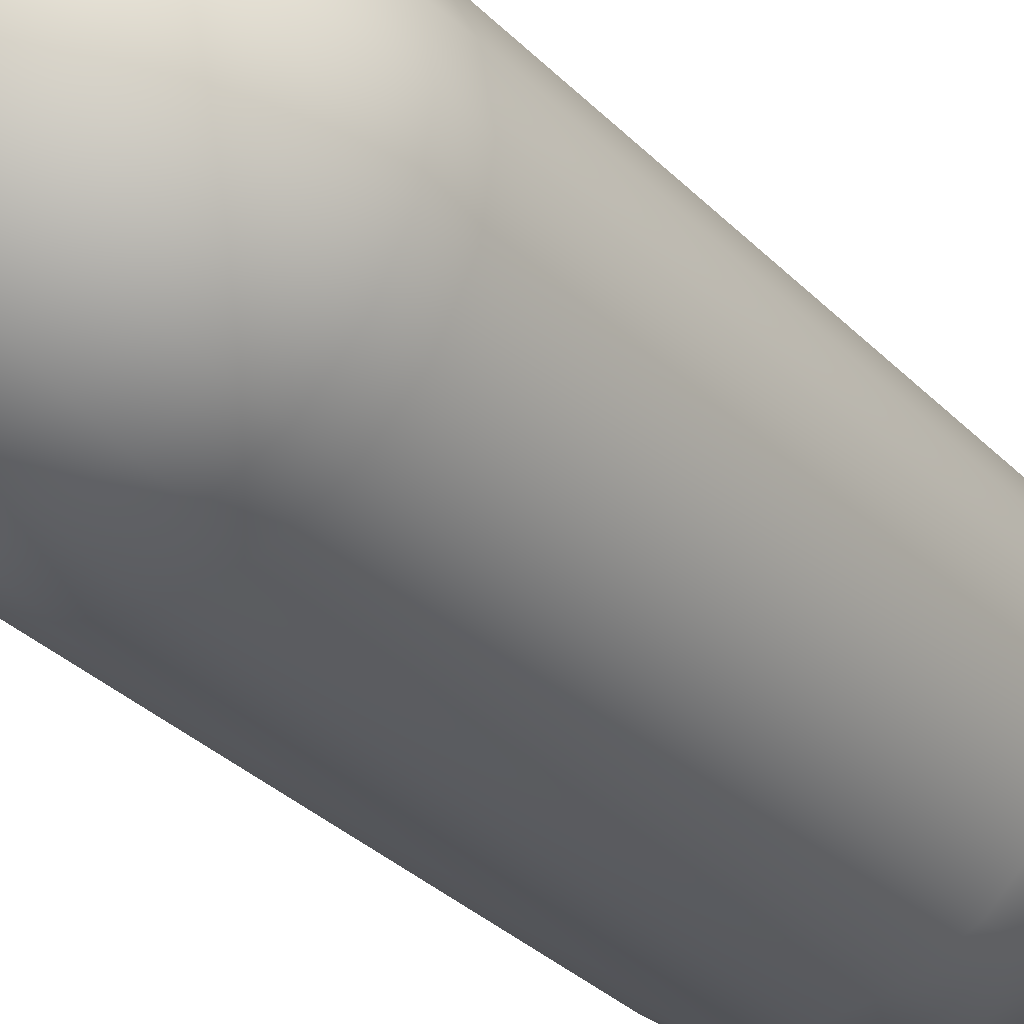
<metadata>
{"format":"obj","ext":"obj","renderer":"f3d","projection":"perspective","resolution":1024,"background":"white","views":[{"elev":-30.0,"azim":34.3,"up":"+Z"}]}
</metadata>
<code>
g englobing
v 0.411 -0.7803 -0.2986
v 0.411 0.7803 -0.2986
v 0.4831 0.7803 -0.157
v 0.4831 -0.7803 -0.157
v 0.2986 -0.7803 -0.411
v 0.2986 0.7803 -0.411
v 0.157 -0.7803 -0.4831
v 0.157 0.7803 -0.4831
v 7.565e-09 -0.7803 -0.508
v 7.565e-09 0.7803 -0.508
v -0.157 -0.7803 -0.4831
v -0.157 0.7803 -0.4831
v -0.2986 -0.7803 -0.411
v -0.2986 0.7803 -0.411
v -0.411 -0.7803 -0.2986
v -0.411 0.7803 -0.2986
v -0.4831 -0.7803 -0.157
v -0.4831 0.7803 -0.157
v -0.508 -0.7803 -1.806e-09
v -0.508 0.7803 -1.806e-09
v -0.4831 -0.7803 0.157
v -0.4831 0.7803 0.157
v -0.411 -0.7803 0.2986
v -0.411 0.7803 0.2986
v -0.2986 -0.7803 0.411
v -0.2986 0.7803 0.411
v -0.157 -0.7803 0.4831
v -0.157 0.7803 0.4831
v -6.083e-09 -0.7803 0.508
v -6.083e-09 0.7803 0.508
v 0.157 -0.7803 0.4831
v 0.157 0.7803 0.4831
v 0.2986 -0.7803 0.411
v 0.2986 0.7803 0.411
v 0.411 -0.7803 0.2986
v 0.411 0.7803 0.2986
v 0.4831 -0.7803 0.157
v 0.4831 0.7803 0.157
v 0.508 -0.7803 0
v 0.508 0.7803 0
v 0.4059 0.9023 -0.2949
v 0.4772 0.9023 -0.155
v 0.2949 0.9023 -0.4059
v 0.155 0.9023 -0.4772
v 7.471e-09 0.9023 -0.5017
v -0.155 0.9023 -0.4772
v -0.2949 0.9023 -0.4059
v -0.4059 0.9023 -0.2949
v -0.4772 0.9023 -0.155
v -0.5017 0.9023 -1.784e-09
v -0.4772 0.9023 0.155
v -0.4059 0.9023 0.2949
v -0.2949 0.9023 0.4059
v -0.155 0.9023 0.4772
v -6.008e-09 0.9023 0.5017
v 0.155 0.9023 0.4772
v 0.2949 0.9023 0.4059
v 0.4059 0.9023 0.2949
v 0.4772 0.9023 0.155
v 0.5017 0.9023 0
v 0.3909 1.021 -0.284
v 0.4595 1.021 -0.1493
v 0.284 1.021 -0.3909
v 0.1493 1.021 -0.4595
v 7.194e-09 1.021 -0.4831
v -0.1493 1.021 -0.4595
v -0.284 1.021 -0.3909
v -0.3909 1.021 -0.284
v -0.4595 1.021 -0.1493
v -0.4831 1.021 -1.718e-09
v -0.4595 1.021 0.1493
v -0.3909 1.021 0.284
v -0.284 1.021 0.3909
v -0.1493 1.021 0.4595
v -5.785e-09 1.021 0.4831
v 0.1493 1.021 0.4595
v 0.284 1.021 0.3909
v 0.3909 1.021 0.284
v 0.4595 1.021 0.1493
v 0.4831 1.021 0
v 0.3662 1.135 -0.266
v 0.4305 1.135 -0.1399
v 0.266 1.135 -0.3662
v 0.1399 1.135 -0.4305
v 6.74e-09 1.135 -0.4526
v -0.1399 1.135 -0.4305
v -0.266 1.135 -0.3662
v -0.3662 1.135 -0.266
v -0.4305 1.135 -0.1399
v -0.4526 1.135 -1.609e-09
v -0.4305 1.135 0.1399
v -0.3662 1.135 0.266
v -0.266 1.135 0.3662
v -0.1399 1.135 0.4305
v -5.42e-09 1.135 0.4526
v 0.1399 1.135 0.4305
v 0.266 1.135 0.3662
v 0.3662 1.135 0.266
v 0.4305 1.135 0.1399
v 0.4526 1.135 0
v 0.3325 1.239 -0.2416
v 0.3909 1.239 -0.127
v 0.2416 1.239 -0.3325
v 0.127 1.239 -0.3909
v 6.12e-09 1.239 -0.411
v -0.127 1.239 -0.3909
v -0.2416 1.239 -0.3325
v -0.3325 1.239 -0.2416
v -0.3909 1.239 -0.127
v -0.411 1.239 -1.461e-09
v -0.3909 1.239 0.127
v -0.3325 1.239 0.2416
v -0.2416 1.239 0.3325
v -0.127 1.239 0.3909
v -4.921e-09 1.239 0.411
v 0.127 1.239 0.3909
v 0.2416 1.239 0.3325
v 0.3325 1.239 0.2416
v 0.3909 1.239 0.127
v 0.411 1.239 0
v 0.2906 1.332 -0.2111
v 0.3416 1.332 -0.111
v 0.2111 1.332 -0.2906
v 0.111 1.332 -0.3416
v 5.349e-09 1.332 -0.3592
v -0.111 1.332 -0.3416
v -0.2111 1.332 -0.2906
v -0.2906 1.332 -0.2111
v -0.3416 1.332 -0.111
v -0.3592 1.332 -1.277e-09
v -0.3416 1.332 0.111
v -0.2906 1.332 0.2111
v -0.2111 1.332 0.2906
v -0.111 1.332 0.3416
v -4.301e-09 1.332 0.3592
v 0.111 1.332 0.3416
v 0.2111 1.332 0.2906
v 0.2906 1.332 0.2111
v 0.3416 1.332 0.111
v 0.3592 1.332 0
v 0.2416 1.412 -0.1755
v 0.284 1.412 -0.09227
v 0.1755 1.412 -0.2416
v 0.09227 1.412 -0.284
v 4.446e-09 1.412 -0.2986
v -0.09227 1.412 -0.284
v -0.1755 1.412 -0.2416
v -0.2416 1.412 -0.1755
v -0.284 1.412 -0.09227
v -0.2986 1.412 -1.062e-09
v -0.284 1.412 0.09227
v -0.2416 1.412 0.1755
v -0.1755 1.412 0.2416
v -0.09227 1.412 0.284
v -3.575e-09 1.412 0.2986
v 0.09227 1.412 0.284
v 0.1755 1.412 0.2416
v 0.2416 1.412 0.1755
v 0.284 1.412 0.09227
v 0.2986 1.412 0
v 0.1866 1.476 -0.1356
v 0.2193 1.476 -0.07127
v 0.1041 1.479 -0.2044
v -0.03588 1.479 -0.2265
v -0.1622 1.479 -0.1622
v -0.2193 1.476 -0.07127
v -0.2265 1.479 0.03588
v -0.1866 1.476 0.1356
v -0.1041 1.479 0.2044
v 0.03588 1.479 0.2265
v 0.1356 1.476 0.1866
v 0.2044 1.479 0.1041
v 0.2306 1.476 0
v 0.1492 1.522 -0.04848
v 0.09161 1.525 -0.1261
v -0.0246 1.523 -0.1553
v -0.1112 1.523 -0.1112
v -0.1553 1.523 -0.0246
v -0.1401 1.523 0.07138
v -0.07138 1.523 0.1401
v 0.0246 1.523 0.1553
v 0.1261 1.525 0.09161
v 0.07552 1.551 -0.02454
v 0.0471 1.551 -0.06483
v -0.03629 1.552 -0.07122
v -0.07895 1.552 0.0125
v -0.0125 1.552 0.07895
v 0.06483 1.551 0.0471
v 0 1.561 0
v 0.07552 -1.551 -0.02454
v 0 -1.561 0
v 0.06483 -1.551 0.0471
v -0.0125 -1.552 0.07895
v -0.07895 -1.552 0.0125
v -0.03629 -1.552 -0.07122
v 0.0471 -1.551 -0.06483
v 0.5017 -0.9023 0
v 0.4772 -0.9023 -0.155
v 0.4772 -0.9023 0.155
v 0.4059 -0.9023 0.2949
v 0.2949 -0.9023 0.4059
v 0.155 -0.9023 0.4772
v -6.008e-09 -0.9023 0.5017
v -0.155 -0.9023 0.4772
v -0.2949 -0.9023 0.4059
v -0.4059 -0.9023 0.2949
v -0.4772 -0.9023 0.155
v -0.5017 -0.9023 -1.784e-09
v -0.4772 -0.9023 -0.155
v -0.4059 -0.9023 -0.2949
v -0.2949 -0.9023 -0.4059
v -0.155 -0.9023 -0.4772
v 7.471e-09 -0.9023 -0.5017
v 0.155 -0.9023 -0.4772
v 0.2949 -0.9023 -0.4059
v 0.4059 -0.9023 -0.2949
v 0.4831 -1.021 0
v 0.4595 -1.021 -0.1493
v 0.4595 -1.021 0.1493
v 0.3909 -1.021 0.284
v 0.284 -1.021 0.3909
v 0.1493 -1.021 0.4595
v -5.785e-09 -1.021 0.4831
v -0.1493 -1.021 0.4595
v -0.284 -1.021 0.3909
v -0.3909 -1.021 0.284
v -0.4595 -1.021 0.1493
v -0.4831 -1.021 -1.718e-09
v -0.4595 -1.021 -0.1493
v -0.3909 -1.021 -0.284
v -0.284 -1.021 -0.3909
v -0.1493 -1.021 -0.4595
v 7.194e-09 -1.021 -0.4831
v 0.1493 -1.021 -0.4595
v 0.284 -1.021 -0.3909
v 0.3909 -1.021 -0.284
v 0.4526 -1.135 0
v 0.4305 -1.135 -0.1399
v 0.4305 -1.135 0.1399
v 0.3662 -1.135 0.266
v 0.266 -1.135 0.3662
v 0.1399 -1.135 0.4305
v -5.42e-09 -1.135 0.4526
v -0.1399 -1.135 0.4305
v -0.266 -1.135 0.3662
v -0.3662 -1.135 0.266
v -0.4305 -1.135 0.1399
v -0.4526 -1.135 -1.609e-09
v -0.4305 -1.135 -0.1399
v -0.3662 -1.135 -0.266
v -0.266 -1.135 -0.3662
v -0.1399 -1.135 -0.4305
v 6.74e-09 -1.135 -0.4526
v 0.1399 -1.135 -0.4305
v 0.266 -1.135 -0.3662
v 0.3662 -1.135 -0.266
v 0.411 -1.239 0
v 0.3909 -1.239 -0.127
v 0.3909 -1.239 0.127
v 0.3325 -1.239 0.2416
v 0.2416 -1.239 0.3325
v 0.127 -1.239 0.3909
v -4.921e-09 -1.239 0.411
v -0.127 -1.239 0.3909
v -0.2416 -1.239 0.3325
v -0.3325 -1.239 0.2416
v -0.3909 -1.239 0.127
v -0.411 -1.239 -1.461e-09
v -0.3909 -1.239 -0.127
v -0.3325 -1.239 -0.2416
v -0.2416 -1.239 -0.3325
v -0.127 -1.239 -0.3909
v 6.12e-09 -1.239 -0.411
v 0.127 -1.239 -0.3909
v 0.2416 -1.239 -0.3325
v 0.3325 -1.239 -0.2416
v 0.3592 -1.332 0
v 0.3416 -1.332 -0.111
v 0.3416 -1.332 0.111
v 0.2906 -1.332 0.2111
v 0.2111 -1.332 0.2906
v 0.111 -1.332 0.3416
v -4.301e-09 -1.332 0.3592
v -0.111 -1.332 0.3416
v -0.2111 -1.332 0.2906
v -0.2906 -1.332 0.2111
v -0.3416 -1.332 0.111
v -0.3592 -1.332 -1.277e-09
v -0.3416 -1.332 -0.111
v -0.2906 -1.332 -0.2111
v -0.2111 -1.332 -0.2906
v -0.111 -1.332 -0.3416
v 5.349e-09 -1.332 -0.3592
v 0.111 -1.332 -0.3416
v 0.2111 -1.332 -0.2906
v 0.2906 -1.332 -0.2111
v 0.2986 -1.412 0
v 0.284 -1.412 -0.09227
v 0.284 -1.412 0.09227
v 0.2416 -1.412 0.1755
v 0.1755 -1.412 0.2416
v 0.09227 -1.412 0.284
v -3.575e-09 -1.412 0.2986
v -0.09227 -1.412 0.284
v -0.1755 -1.412 0.2416
v -0.2416 -1.412 0.1755
v -0.284 -1.412 0.09227
v -0.2986 -1.412 -1.062e-09
v -0.284 -1.412 -0.09227
v -0.2416 -1.412 -0.1755
v -0.1755 -1.412 -0.2416
v -0.09227 -1.412 -0.284
v 4.446e-09 -1.412 -0.2986
v 0.09227 -1.412 -0.284
v 0.1755 -1.412 -0.2416
v 0.2416 -1.412 -0.1755
v 0.2306 -1.476 0
v 0.2193 -1.476 -0.07127
v 0.2044 -1.479 0.1041
v 0.1356 -1.476 0.1866
v 0.03588 -1.479 0.2265
v -0.1041 -1.479 0.2044
v -0.2044 -1.479 0.1041
v -0.2265 -1.479 -0.03588
v -0.1622 -1.479 -0.1622
v -0.03588 -1.479 -0.2265
v 0.1041 -1.479 -0.2044
v 0.1866 -1.476 -0.1356
v 0.1492 -1.522 -0.04848
v 0.1261 -1.525 0.09161
v 0.0246 -1.523 0.1553
v -0.07138 -1.523 0.1401
v -0.1401 -1.523 0.07138
v -0.1553 -1.523 -0.0246
v -0.1112 -1.523 -0.1112
v -0.0246 -1.523 -0.1553
v 0.09161 -1.525 -0.1261
v -0.508 0.7803 -1.806e-09
v -0.508 -0.7803 -1.806e-09
v 0.508 0.7803 0
v 0.508 -0.7803 0
v 0.411 0.7803 -0.2986
v 0.4831 0.7803 -0.157
v 0.2986 0.7803 -0.411
v 0.157 0.7803 -0.4831
v 7.565e-09 0.7803 -0.508
v -0.157 0.7803 -0.4831
v -0.2986 0.7803 -0.411
v -0.411 0.7803 -0.2986
v -0.4831 0.7803 -0.157
v -0.508 0.7803 -1.806e-09
v -0.4831 0.7803 0.157
v -0.5017 0.9023 -1.784e-09
v -0.508 0.7803 -1.806e-09
v -0.411 0.7803 0.2986
v -0.2986 0.7803 0.411
v -0.157 0.7803 0.4831
v -6.083e-09 0.7803 0.508
v 0.157 0.7803 0.4831
v 0.2986 0.7803 0.411
v 0.411 0.7803 0.2986
v 0.4831 0.7803 0.157
v 0.508 0.7803 0
v -0.4831 1.021 -1.718e-09
v -0.4526 1.135 -1.609e-09
v -0.411 1.239 -1.461e-09
v -0.3592 1.332 -1.277e-09
v -0.2986 1.412 -1.062e-09
v -0.2265 1.479 0.03588
v -0.1553 1.523 -0.0246
v -0.07895 1.552 0.0125
v 0 1.561 0
v 0 1.561 0
v 0 1.561 0
v 0 1.561 0
v 0 1.561 0
v 0 -1.561 0
v 0 -1.561 0
v -0.07895 -1.552 0.0125
v 0 -1.561 0
v 0 -1.561 0
v 0 -1.561 0
v 0.4831 -0.7803 -0.157
v 0.508 -0.7803 0
v 0.4831 -0.7803 0.157
v 0.411 -0.7803 0.2986
v 0.2986 -0.7803 0.411
v 0.157 -0.7803 0.4831
v -6.083e-09 -0.7803 0.508
v -0.157 -0.7803 0.4831
v -0.2986 -0.7803 0.411
v -0.411 -0.7803 0.2986
v -0.4831 -0.7803 0.157
v -0.508 -0.7803 -1.806e-09
v -0.508 -0.7803 -1.806e-09
v -0.4831 -0.7803 -0.157
v -0.5017 -0.9023 -1.784e-09
v -0.411 -0.7803 -0.2986
v -0.2986 -0.7803 -0.411
v -0.157 -0.7803 -0.4831
v 7.565e-09 -0.7803 -0.508
v 0.157 -0.7803 -0.4831
v 0.2986 -0.7803 -0.411
v 0.411 -0.7803 -0.2986
v -0.4831 -1.021 -1.718e-09
v -0.4526 -1.135 -1.609e-09
v -0.411 -1.239 -1.461e-09
v -0.3592 -1.332 -1.277e-09
v -0.2986 -1.412 -1.062e-09
v -0.2265 -1.479 -0.03588
v -0.1553 -1.523 -0.0246
v -0.07895 -1.552 0.0125
f 3 1 2
f 4 1 3
f 1 5 2
f 2 5 6
f 5 7 6
f 6 7 8
f 7 9 8
f 8 9 10
f 9 11 10
f 10 11 12
f 11 13 12
f 12 13 14
f 13 15 14
f 14 15 16
f 15 17 16
f 16 17 18
f 17 19 18
f 18 19 20
f 338 21 22
f 339 21 338
f 21 23 22
f 22 23 24
f 23 25 24
f 24 25 26
f 25 27 26
f 26 27 28
f 27 29 28
f 28 29 30
f 29 31 30
f 30 31 32
f 31 33 32
f 32 33 34
f 33 35 34
f 34 35 36
f 35 37 36
f 36 37 38
f 37 39 38
f 38 39 40
f 340 4 3
f 341 4 340
f 42 342 41
f 343 342 42
f 342 344 41
f 41 344 43
f 344 345 43
f 43 345 44
f 345 346 44
f 44 346 45
f 346 347 45
f 45 347 46
f 347 348 46
f 46 348 47
f 348 349 47
f 47 349 48
f 349 350 48
f 48 350 49
f 350 351 49
f 49 351 50
f 64 43 44
f 63 43 64
f 65 44 45
f 64 44 65
f 66 45 46
f 65 45 66
f 67 46 47
f 66 46 67
f 68 47 48
f 67 47 68
f 69 48 49
f 68 48 69
f 70 49 50
f 69 49 70
f 84 63 64
f 83 63 84
f 83 61 63
f 61 41 63
f 61 42 41
f 62 42 61
f 63 41 43
f 62 60 42
f 60 343 42
f 363 343 60
f 59 363 60
f 362 363 59
f 58 362 59
f 361 362 58
f 57 361 58
f 360 361 57
f 56 360 57
f 359 360 56
f 55 359 56
f 358 359 55
f 54 358 55
f 357 358 54
f 53 357 54
f 356 357 53
f 52 356 53
f 355 356 52
f 51 355 52
f 352 355 51
f 353 352 51
f 354 352 353
f 71 353 51
f 364 353 71
f 72 51 52
f 71 51 72
f 73 52 53
f 72 52 73
f 74 53 54
f 73 53 74
f 74 54 75
f 75 54 55
f 75 55 76
f 76 55 56
f 76 56 77
f 77 56 57
f 77 57 78
f 78 57 58
f 78 58 79
f 79 58 59
f 79 59 80
f 80 59 60
f 80 60 62
f 93 72 73
f 94 73 74
f 93 73 94
f 96 75 76
f 97 76 77
f 96 76 97
f 98 77 78
f 97 77 98
f 99 78 79
f 98 78 99
f 100 79 80
f 99 79 100
f 82 80 62
f 100 80 82
f 82 62 81
f 81 62 61
f 81 61 83
f 101 82 81
f 102 82 101
f 102 100 82
f 103 81 83
f 101 81 103
f 103 83 104
f 104 83 84
f 104 84 105
f 105 84 85
f 84 64 85
f 85 64 65
f 85 65 86
f 86 65 66
f 86 66 87
f 87 66 67
f 87 67 88
f 88 67 68
f 88 68 89
f 89 68 69
f 89 69 90
f 90 69 70
f 106 85 86
f 105 85 106
f 107 86 87
f 106 86 107
f 108 87 88
f 107 87 108
f 109 88 89
f 108 88 109
f 110 89 90
f 109 89 110
f 127 106 107
f 126 106 127
f 126 105 106
f 125 105 126
f 125 104 105
f 124 104 125
f 124 103 104
f 123 103 124
f 123 101 103
f 121 101 123
f 121 102 101
f 122 102 121
f 128 107 108
f 127 107 128
f 130 109 110
f 122 120 102
f 120 100 102
f 120 99 100
f 119 99 120
f 119 98 99
f 118 98 119
f 118 97 98
f 117 97 118
f 117 96 97
f 116 96 117
f 116 95 96
f 95 75 96
f 95 74 75
f 94 74 95
f 115 94 95
f 115 95 116
f 114 94 115
f 114 93 94
f 113 93 114
f 113 92 93
f 92 72 93
f 92 71 72
f 91 71 92
f 91 364 71
f 365 364 91
f 111 365 91
f 366 365 111
f 112 91 92
f 111 91 112
f 112 92 113
f 131 366 111
f 367 366 131
f 132 111 112
f 131 111 132
f 133 112 113
f 132 112 133
f 134 113 114
f 133 113 134
f 134 114 135
f 135 114 115
f 135 115 136
f 136 115 116
f 136 116 137
f 137 116 117
f 137 117 138
f 138 117 118
f 138 118 139
f 139 118 119
f 139 119 140
f 140 119 120
f 140 120 122
f 154 133 134
f 155 134 135
f 154 134 155
f 156 135 136
f 155 135 156
f 157 136 137
f 156 136 157
f 158 137 138
f 157 137 158
f 159 138 139
f 158 138 159
f 160 139 140
f 159 139 160
f 142 140 122
f 142 122 141
f 141 122 121
f 141 121 143
f 143 121 123
f 143 123 144
f 144 123 124
f 144 124 145
f 145 124 125
f 145 125 146
f 146 125 126
f 146 126 147
f 147 126 127
f 147 127 148
f 148 127 128
f 148 128 149
f 149 128 129
f 128 108 129
f 129 108 109
f 129 109 130
f 150 129 130
f 149 129 150
f 164 144 145
f 164 145 146
f 165 146 147
f 164 146 165
f 165 147 148
f 166 148 149
f 165 148 166
f 167 149 150
f 166 149 167
f 177 164 165
f 176 164 177
f 176 163 164
f 163 144 164
f 163 143 144
f 163 141 143
f 161 141 163
f 161 142 141
f 162 142 161
f 162 160 142
f 160 140 142
f 173 160 162
f 173 159 160
f 172 159 173
f 172 158 159
f 172 157 158
f 171 157 172
f 171 156 157
f 170 156 171
f 170 155 156
f 170 154 155
f 169 154 170
f 169 153 154
f 153 133 154
f 153 132 133
f 152 132 153
f 169 152 153
f 152 131 132
f 151 131 152
f 151 367 131
f 368 367 151
f 369 368 151
f 168 151 152
f 369 151 168
f 168 152 169
f 179 369 168
f 370 369 179
f 180 168 169
f 179 168 180
f 180 169 181
f 181 169 170
f 181 170 182
f 182 170 171
f 182 171 172
f 182 172 174
f 174 172 173
f 174 173 162
f 174 162 175
f 175 162 161
f 175 161 163
f 175 163 176
f 184 174 175
f 183 174 184
f 183 182 174
f 185 175 176
f 184 175 185
f 185 176 177
f 185 177 186
f 186 177 178
f 177 165 178
f 178 165 166
f 178 166 167
f 189 183 184
f 372 184 185
f 373 185 186
f 188 182 183
f 188 181 182
f 187 181 188
f 187 180 181
f 187 179 180
f 371 179 187
f 371 370 179
f 374 371 187
f 375 187 188
f 376 188 183
f 191 190 192
f 329 192 190
f 330 192 329
f 317 330 329
f 317 329 318
f 298 317 318
f 297 317 298
f 278 297 298
f 277 297 278
f 258 277 278
f 257 277 258
f 238 257 258
f 237 257 238
f 218 237 238
f 217 237 218
f 198 217 218
f 197 217 198
f 198 383 197
f 197 383 384
f 197 384 199
f 199 384 385
f 199 385 200
f 200 385 386
f 200 386 201
f 201 386 387
f 201 387 202
f 202 387 388
f 202 388 203
f 203 388 389
f 203 389 204
f 204 389 390
f 204 390 205
f 205 390 391
f 205 391 206
f 206 391 392
f 206 392 207
f 207 392 393
f 207 393 208
f 208 393 394
f 202 222 201
f 201 222 221
f 201 221 200
f 200 221 220
f 200 220 199
f 199 220 219
f 199 219 197
f 197 219 217
f 207 227 206
f 206 227 226
f 207 228 227
f 208 228 207
f 219 239 217
f 217 239 237
f 219 240 239
f 220 240 219
f 220 241 240
f 221 241 220
f 221 242 241
f 222 242 221
f 222 243 242
f 223 243 222
f 202 223 222
f 203 223 202
f 203 224 223
f 204 224 203
f 204 225 224
f 205 225 204
f 205 226 225
f 206 226 205
f 223 244 243
f 224 244 223
f 224 245 244
f 225 245 224
f 225 246 245
f 226 246 225
f 226 247 246
f 227 247 226
f 227 248 247
f 228 248 227
f 245 265 244
f 244 265 264
f 244 264 243
f 243 264 263
f 243 263 242
f 242 263 262
f 242 262 241
f 241 262 261
f 241 261 240
f 240 261 260
f 240 260 239
f 239 260 259
f 239 259 237
f 237 259 257
f 259 279 257
f 257 279 277
f 259 280 279
f 260 280 259
f 260 281 280
f 261 281 260
f 261 282 281
f 262 282 261
f 262 283 282
f 263 283 262
f 263 284 283
f 264 284 263
f 264 285 284
f 265 285 264
f 265 286 285
f 266 286 265
f 245 266 265
f 246 266 245
f 246 267 266
f 247 267 246
f 247 268 267
f 248 268 247
f 266 287 286
f 267 287 266
f 267 288 287
f 268 288 267
f 284 304 283
f 283 304 303
f 283 303 282
f 282 303 302
f 282 302 281
f 281 302 301
f 281 301 280
f 280 301 300
f 280 300 279
f 279 300 299
f 279 299 277
f 277 299 297
f 288 308 287
f 287 308 307
f 299 319 297
f 300 319 299
f 297 319 317
f 300 320 319
f 301 320 300
f 301 321 320
f 302 321 301
f 303 321 302
f 303 322 321
f 304 322 303
f 305 322 304
f 284 305 304
f 285 305 284
f 285 306 305
f 286 306 285
f 286 307 306
f 287 307 286
f 305 323 322
f 306 323 305
f 307 323 306
f 307 324 323
f 308 324 307
f 321 331 320
f 320 331 330
f 321 332 331
f 322 332 321
f 322 333 332
f 323 333 322
f 323 334 333
f 324 334 323
f 331 193 330
f 332 193 331
f 330 193 192
f 377 192 193
f 332 194 193
f 333 194 332
f 334 194 333
f 378 193 194
f 319 330 317
f 320 330 319
f 380 379 195
f 381 195 196
f 336 196 195
f 336 195 335
f 325 336 335
f 325 335 410
f 309 325 410
f 309 410 409
f 408 309 409
f 289 309 408
f 407 289 408
f 269 289 407
f 406 269 407
f 249 269 406
f 405 249 406
f 229 249 405
f 397 229 405
f 209 229 397
f 397 395 209
f 209 395 396
f 209 396 210
f 210 396 398
f 210 398 211
f 211 398 399
f 211 399 212
f 212 399 400
f 212 400 213
f 213 400 401
f 213 401 214
f 214 401 402
f 214 402 215
f 215 402 403
f 215 403 216
f 216 403 404
f 216 404 198
f 198 404 383
f 211 231 210
f 210 231 230
f 210 230 209
f 209 230 229
f 214 234 213
f 213 234 233
f 214 235 234
f 215 235 214
f 215 236 235
f 216 236 215
f 216 218 236
f 198 218 216
f 230 250 229
f 229 250 249
f 230 251 250
f 231 251 230
f 231 252 251
f 232 252 231
f 211 232 231
f 212 232 211
f 212 233 232
f 213 233 212
f 232 253 252
f 233 253 232
f 233 254 253
f 234 254 233
f 234 255 254
f 235 255 234
f 235 256 255
f 236 256 235
f 236 238 256
f 218 238 236
f 250 270 249
f 249 270 269
f 250 271 270
f 251 271 250
f 251 272 271
f 252 272 251
f 252 273 272
f 253 273 252
f 253 274 273
f 254 274 253
f 254 275 274
f 255 275 254
f 255 276 275
f 256 276 255
f 256 258 276
f 238 258 256
f 270 290 269
f 269 290 289
f 270 291 290
f 271 291 270
f 271 292 291
f 272 292 271
f 272 293 292
f 273 293 272
f 273 294 293
f 274 294 273
f 274 295 294
f 275 295 274
f 275 296 295
f 276 296 275
f 276 278 296
f 258 278 276
f 290 310 289
f 289 310 309
f 290 311 310
f 291 311 290
f 291 312 311
f 292 312 291
f 292 313 312
f 293 313 292
f 293 314 313
f 294 314 293
f 294 315 314
f 295 315 294
f 295 316 315
f 296 316 295
f 296 298 316
f 278 298 296
f 310 325 309
f 311 325 310
f 311 326 325
f 312 326 311
f 313 326 312
f 313 327 326
f 314 327 313
f 315 327 314
f 315 328 327
f 316 328 315
f 316 318 328
f 298 318 316
f 326 336 325
f 326 337 336
f 327 337 326
f 328 337 327
f 328 329 337
f 318 329 328
f 337 196 336
f 337 190 196
f 329 190 337
f 382 196 190
f 410 335 411
f 335 195 411
f 411 195 412

</code>
